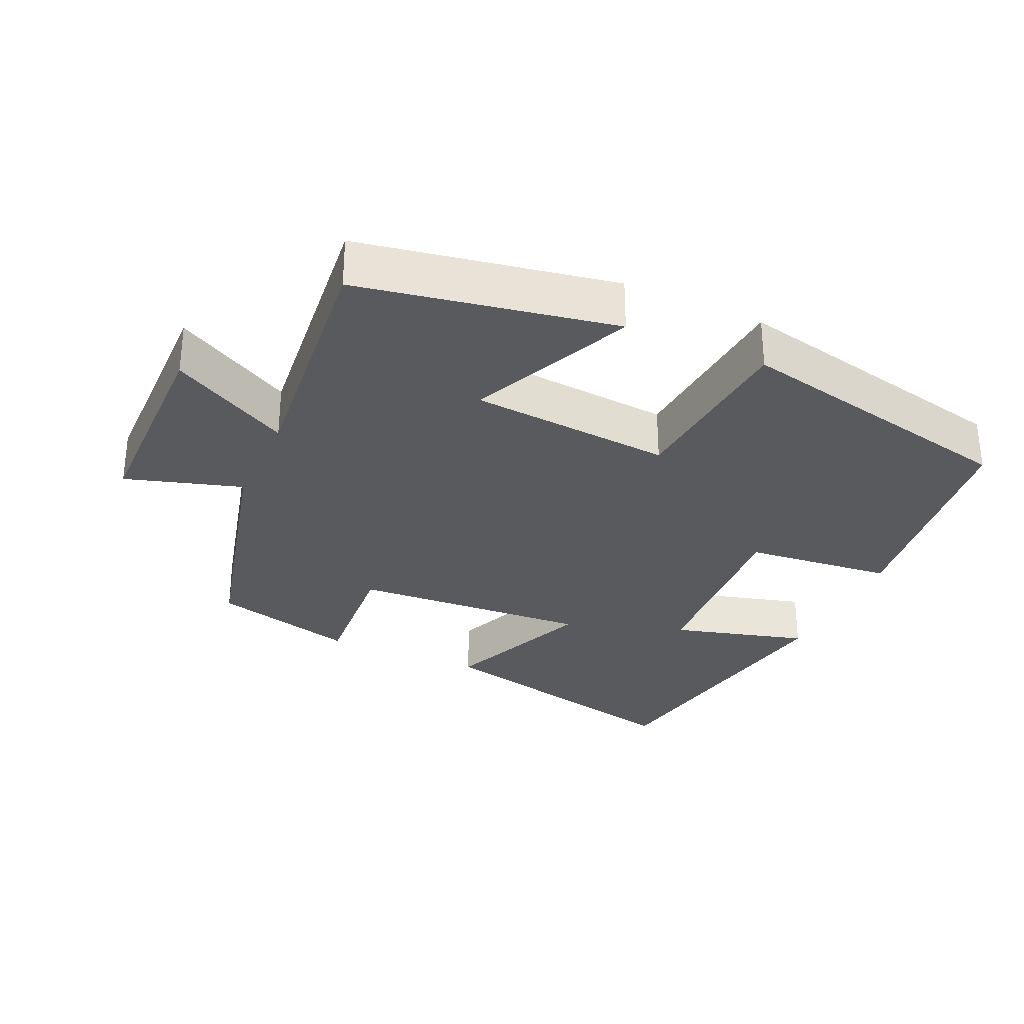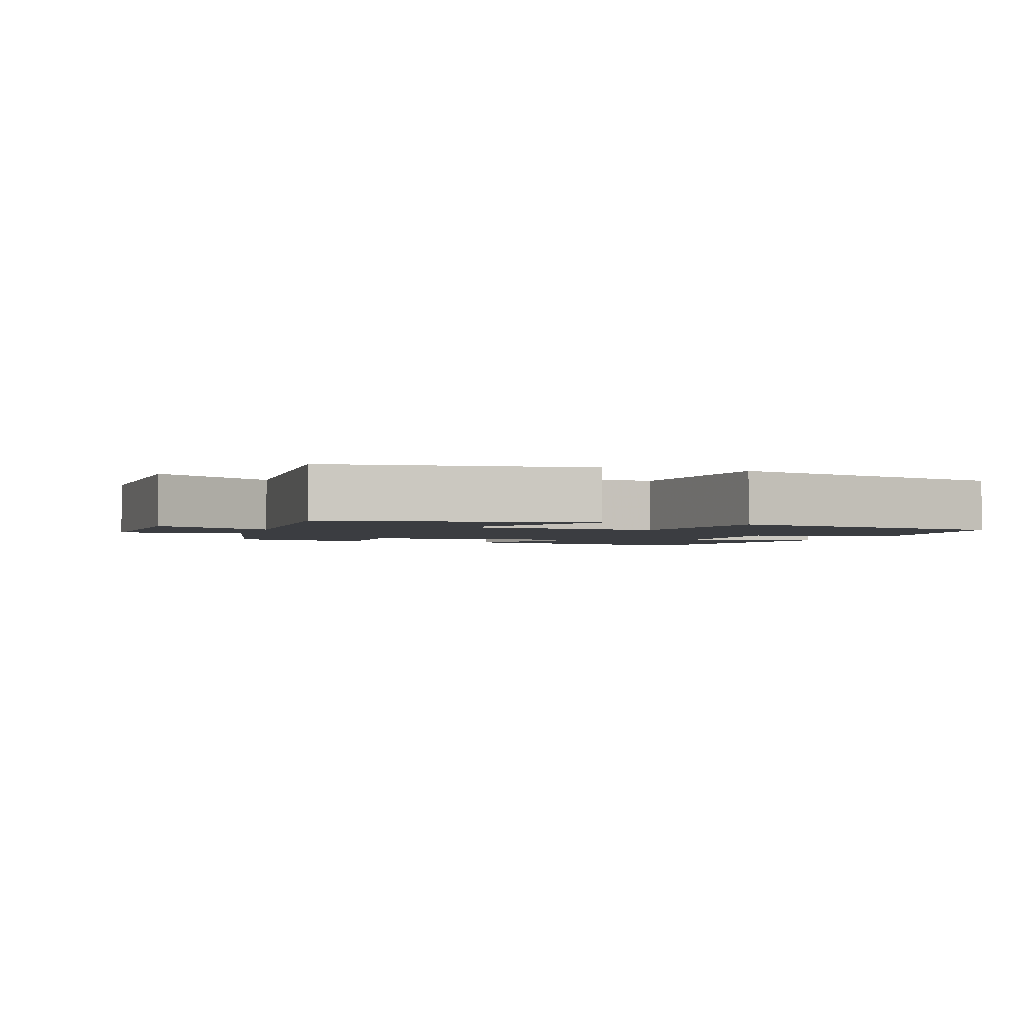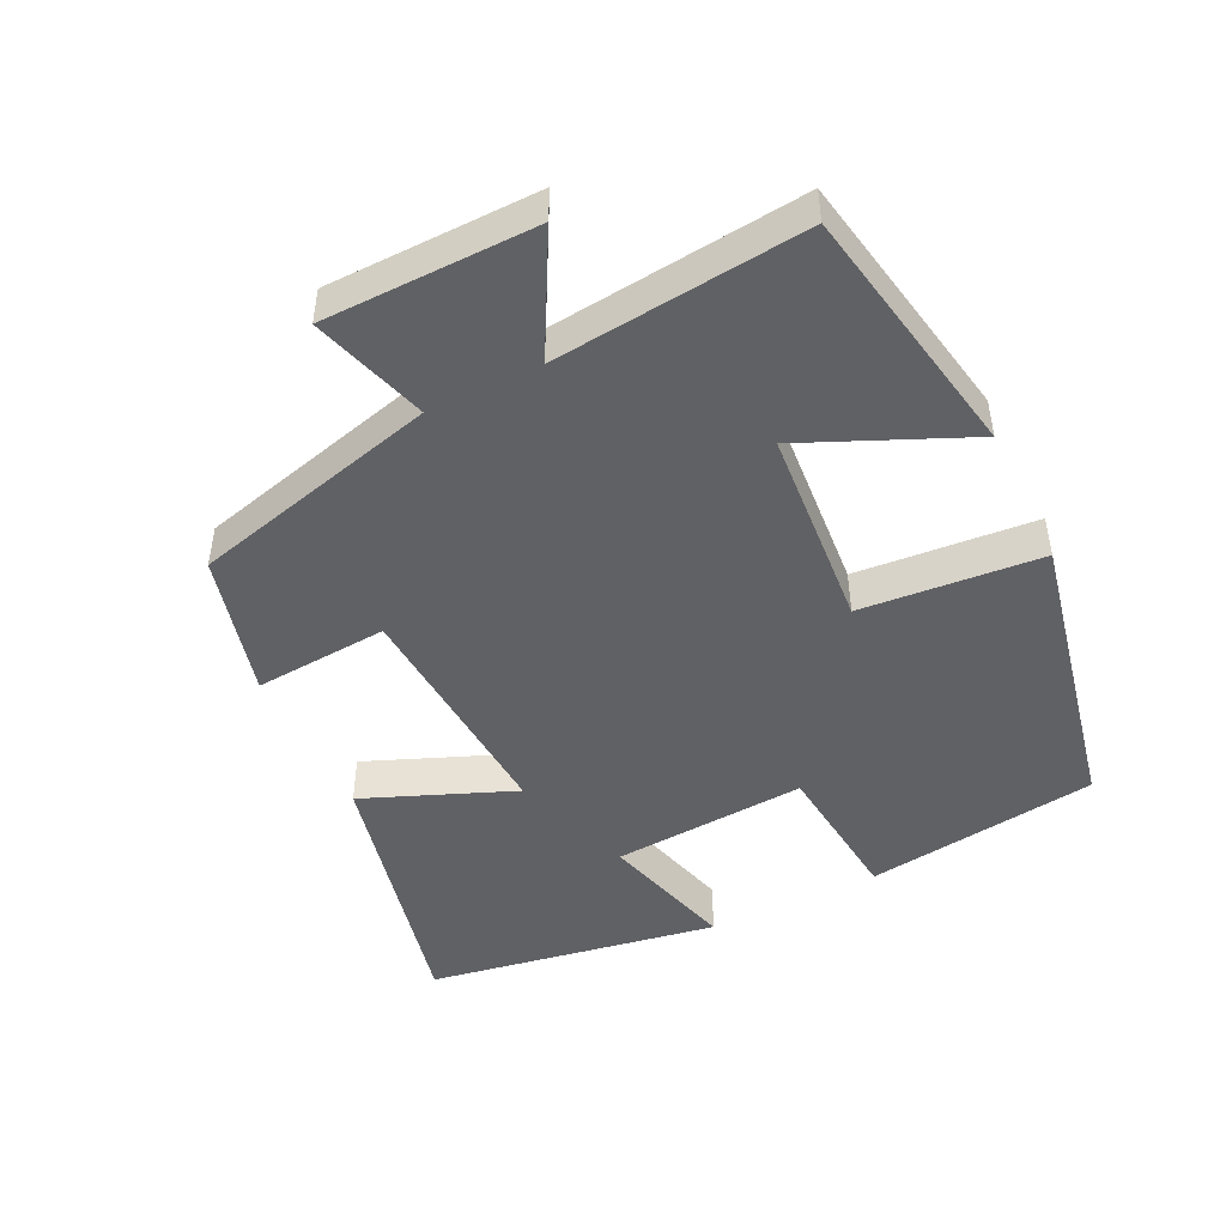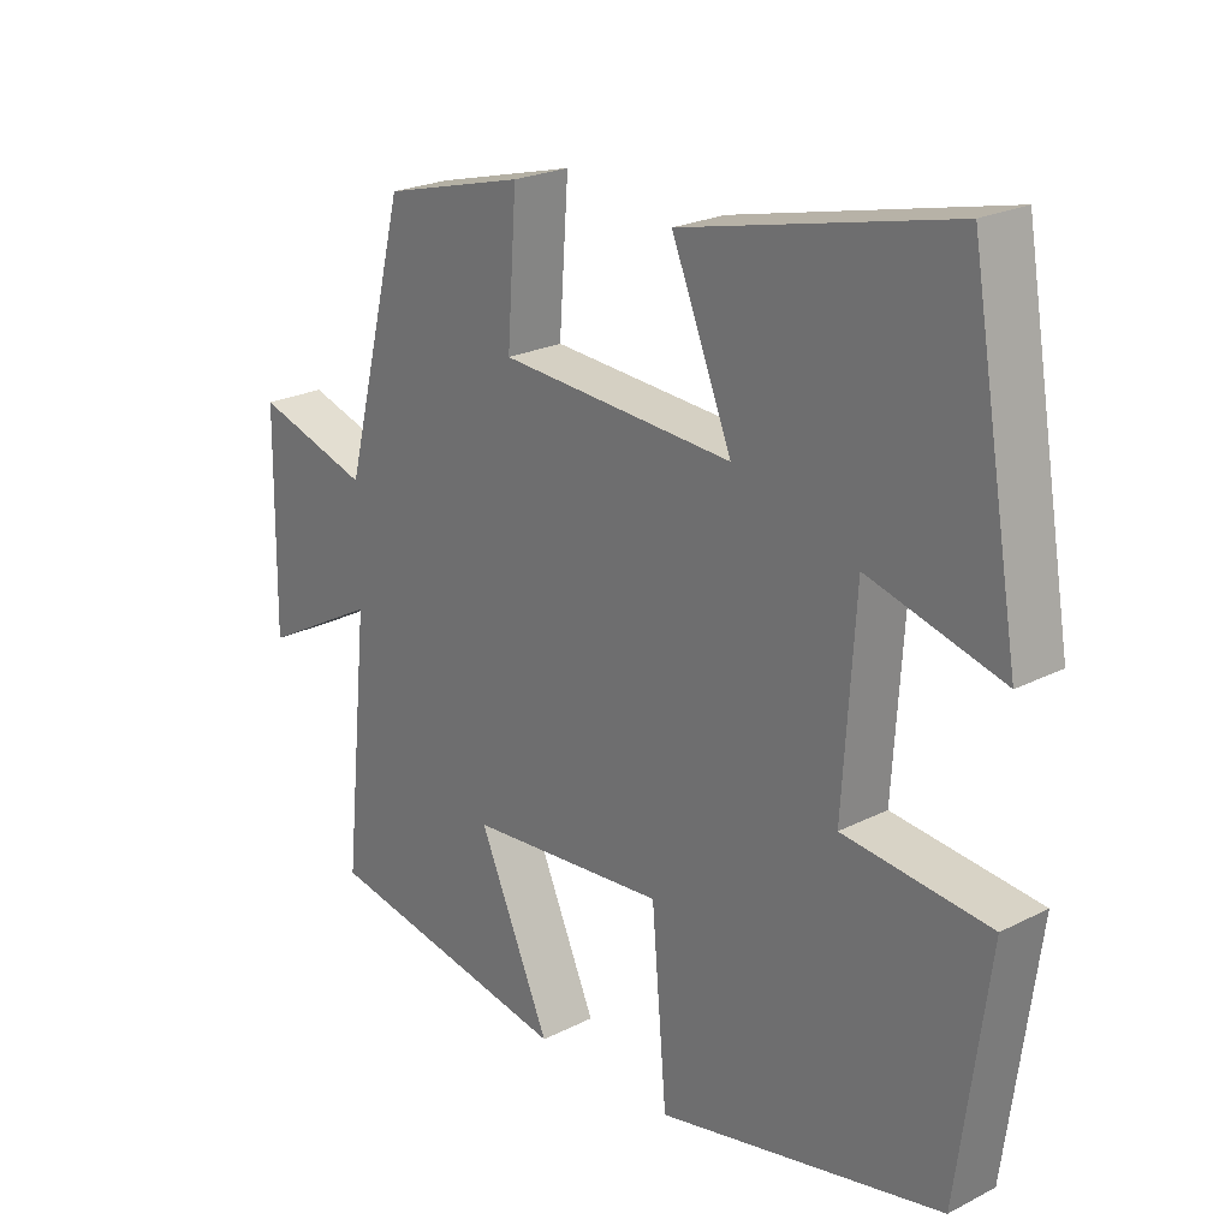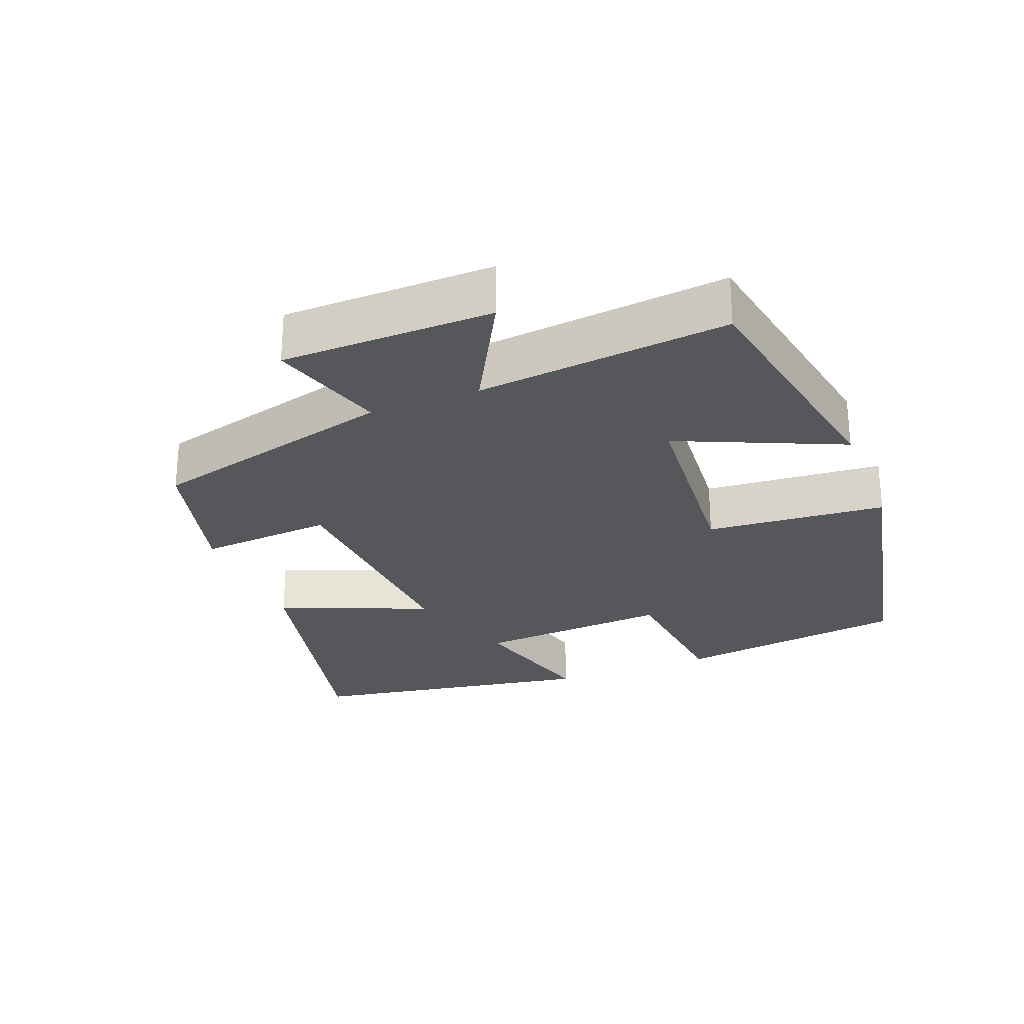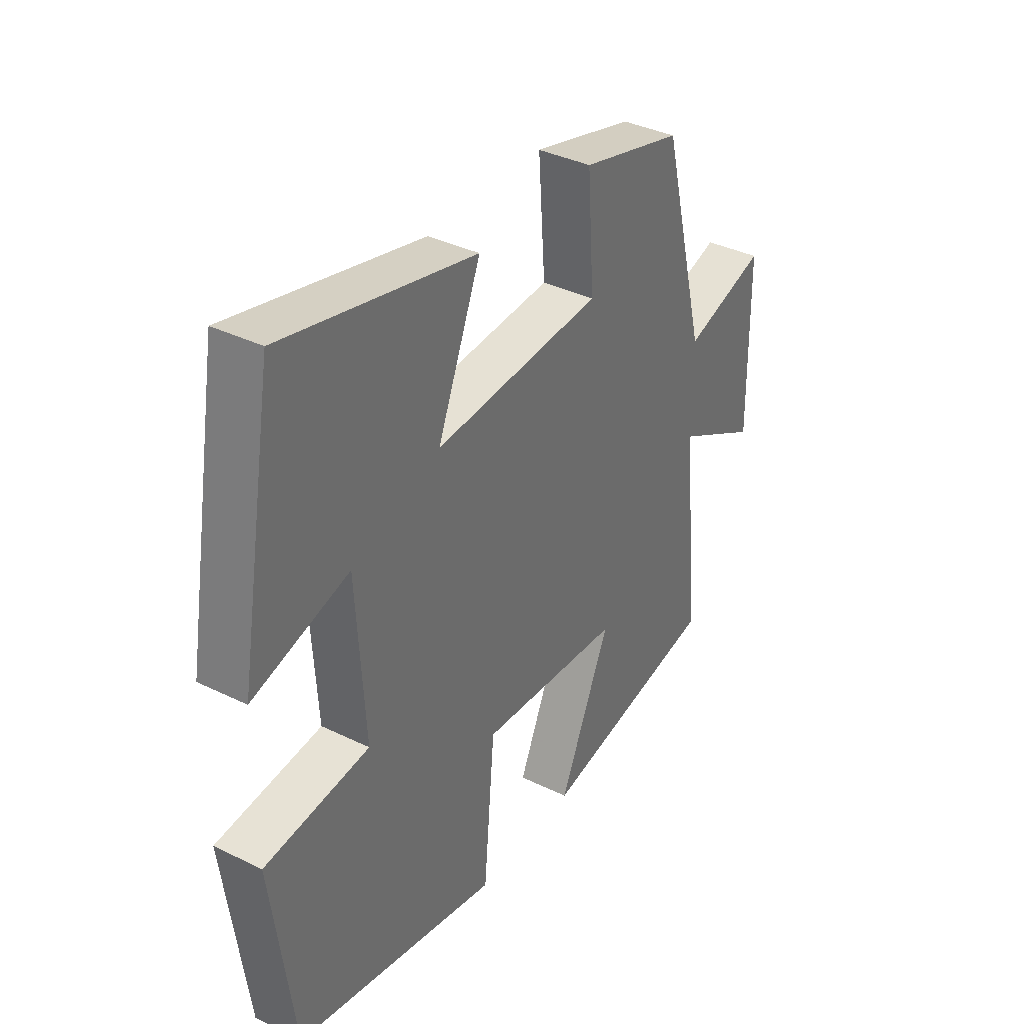
<metadata>
{"format":"obj","ext":"obj","renderer":"f3d","projection":"perspective","resolution":1024,"background":"white","views":[{"elev":-30.7,"azim":155.6,"up":"+Y"},{"elev":-2.3,"azim":159.2,"up":"+Y"},{"elev":-47.3,"azim":116.2,"up":"+Y"},{"elev":23.1,"azim":-130.8,"up":"+Z"},{"elev":-26.9,"azim":111.5,"up":"+Y"},{"elev":36.9,"azim":-57.7,"up":"+Z"}]}
</metadata>
<code>
v -0.428 0.07 0.59
v -0.038 0.07 0.5
v -0.126 0.07 0.285
v 0.216 0.07 0.307
v 0.202 0.07 0.5
v 0.409 0.07 0.446
v 0.5 0.07 0.089
v 0.667 0.07 0.14
v 0.671 0.07 -0.164
v 0.5 0.07 -0.071
v 0.537 0.07 -0.433
v 0.17 0.07 -0.5
v 0.274 0.07 -0.265
v -0.016 0.07 -0.241
v -0.038 0.07 -0.5
v -0.455 0.07 -0.411
v -0.5 0.07 -0.076
v -0.287 0.07 -0.054
v -0.305 0.07 0.226
v -0.5 0.07 0.172
v -0.428 0 0.59
v -0.038 0 0.5
v -0.126 0 0.285
v 0.216 0 0.307
v 0.202 0 0.5
v 0.409 0 0.446
v 0.5 0 0.089
v 0.667 0 0.14
v 0.671 0 -0.164
v 0.5 0 -0.071
v 0.537 0 -0.433
v 0.17 0 -0.5
v 0.274 0 -0.265
v -0.016 0 -0.241
v -0.038 0 -0.5
v -0.455 0 -0.411
v -0.5 0 -0.076
v -0.287 0 -0.054
v -0.305 0 0.226
v -0.5 0 0.172
f 1 2 3
f 20 1 3
f 19 20 3
f 18 19 3 4
f 16 17 18
f 15 16 18
f 14 15 18
f 13 14 18 4
f 10 11 12 13
f 5 6 7
f 4 5 7
f 13 4 7
f 10 13 7
f 7 8 9 10
f 23 22 21
f 23 21 40
f 23 40 39
f 24 23 39 38
f 38 37 36
f 38 36 35
f 38 35 34
f 24 38 34 33
f 33 32 31 30
f 27 26 25
f 27 25 24
f 27 24 33
f 27 33 30
f 30 29 28 27
f 1 21 22 2
f 2 22 23 3
f 3 23 24 4
f 4 24 25 5
f 5 25 26 6
f 6 26 27 7
f 7 27 28 8
f 8 28 29 9
f 9 29 30 10
f 10 30 31 11
f 11 31 32 12
f 12 32 33 13
f 13 33 34 14
f 14 34 35 15
f 15 35 36 16
f 16 36 37 17
f 17 37 38 18
f 18 38 39 19
f 19 39 40 20
f 20 40 21 1

</code>
